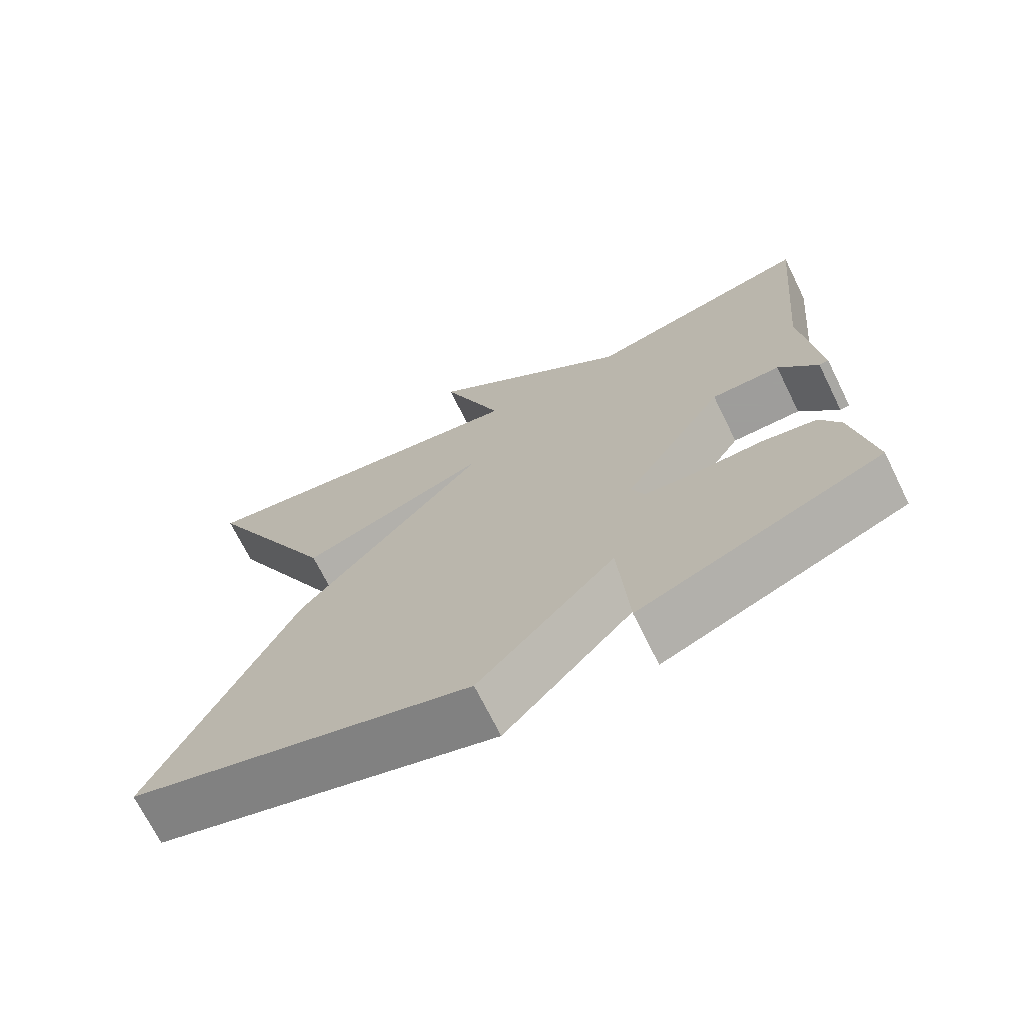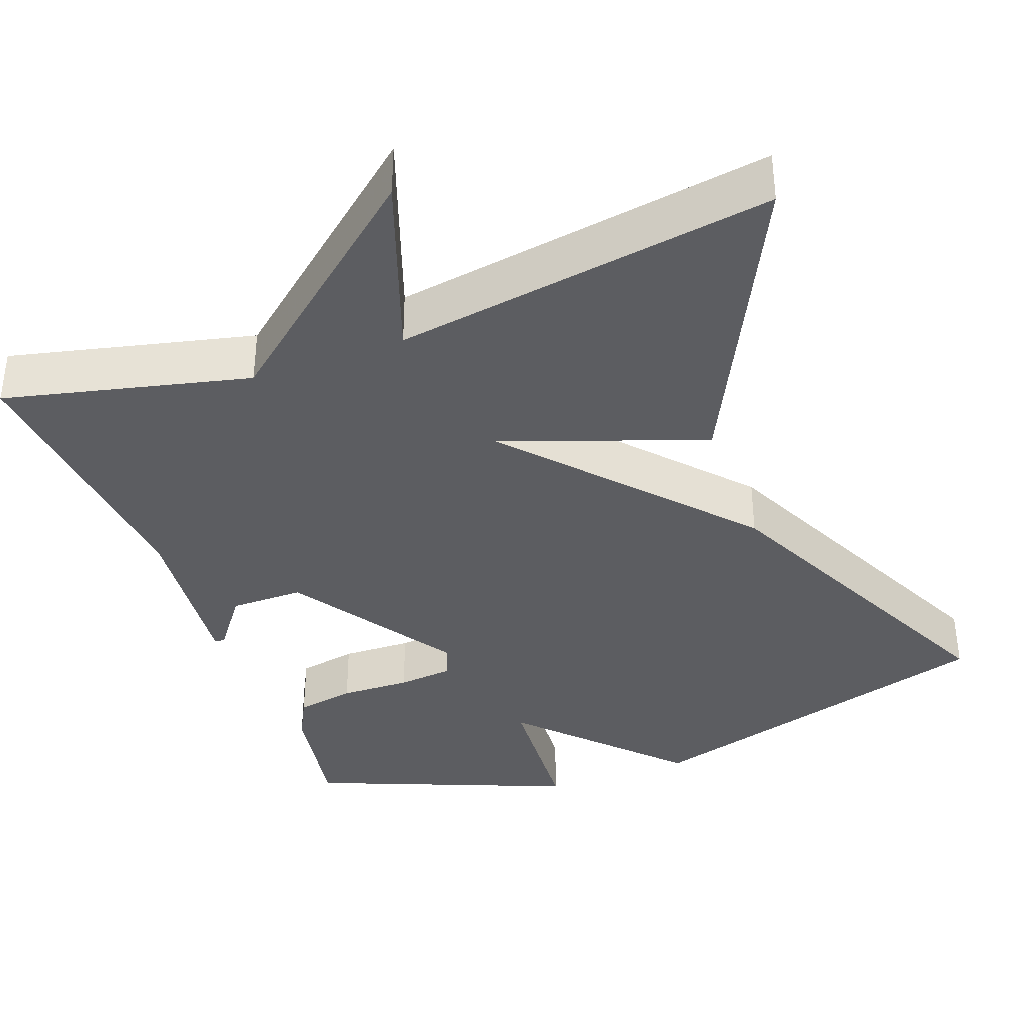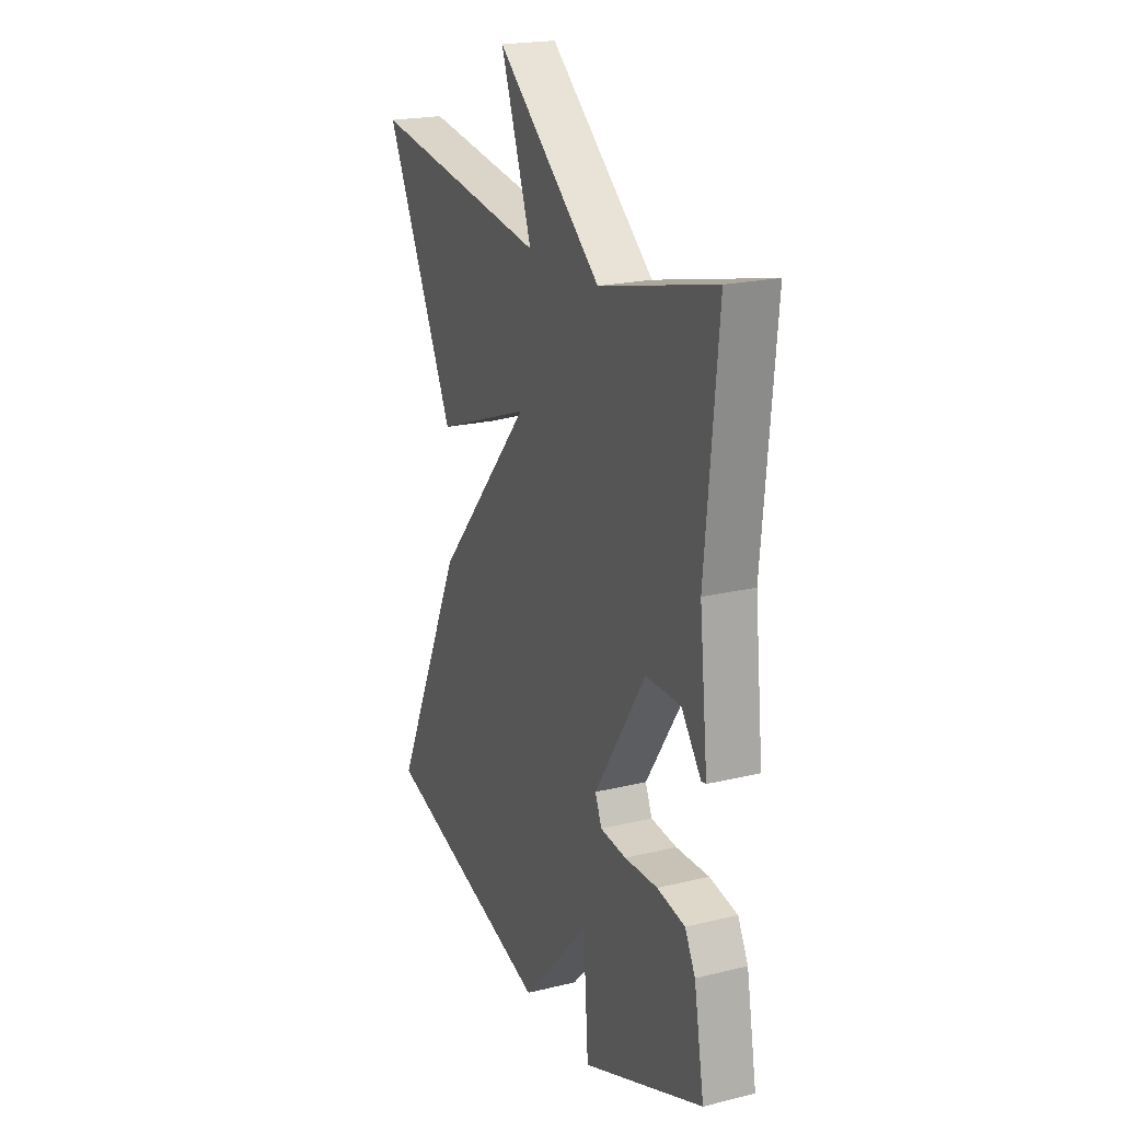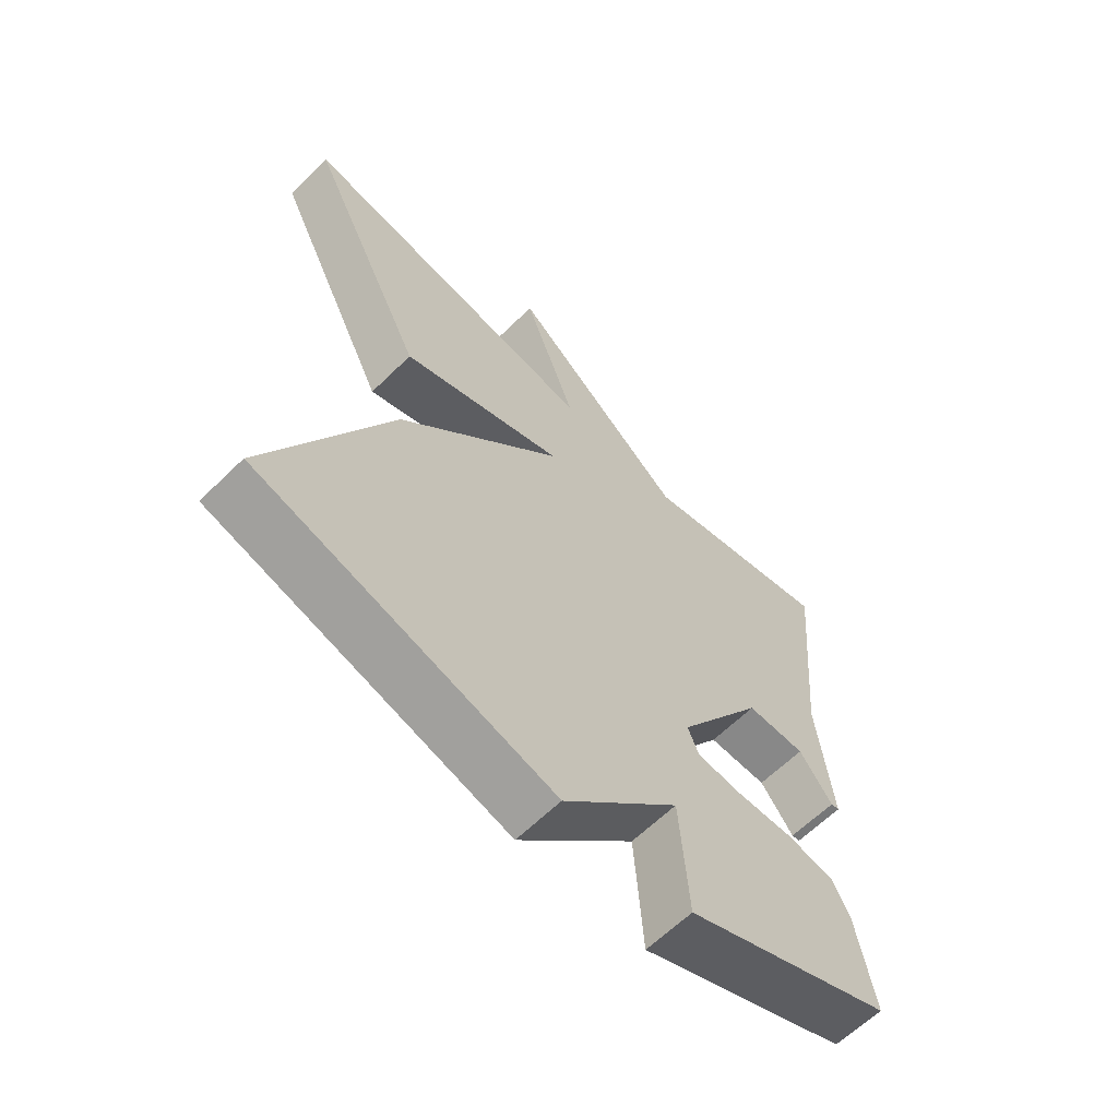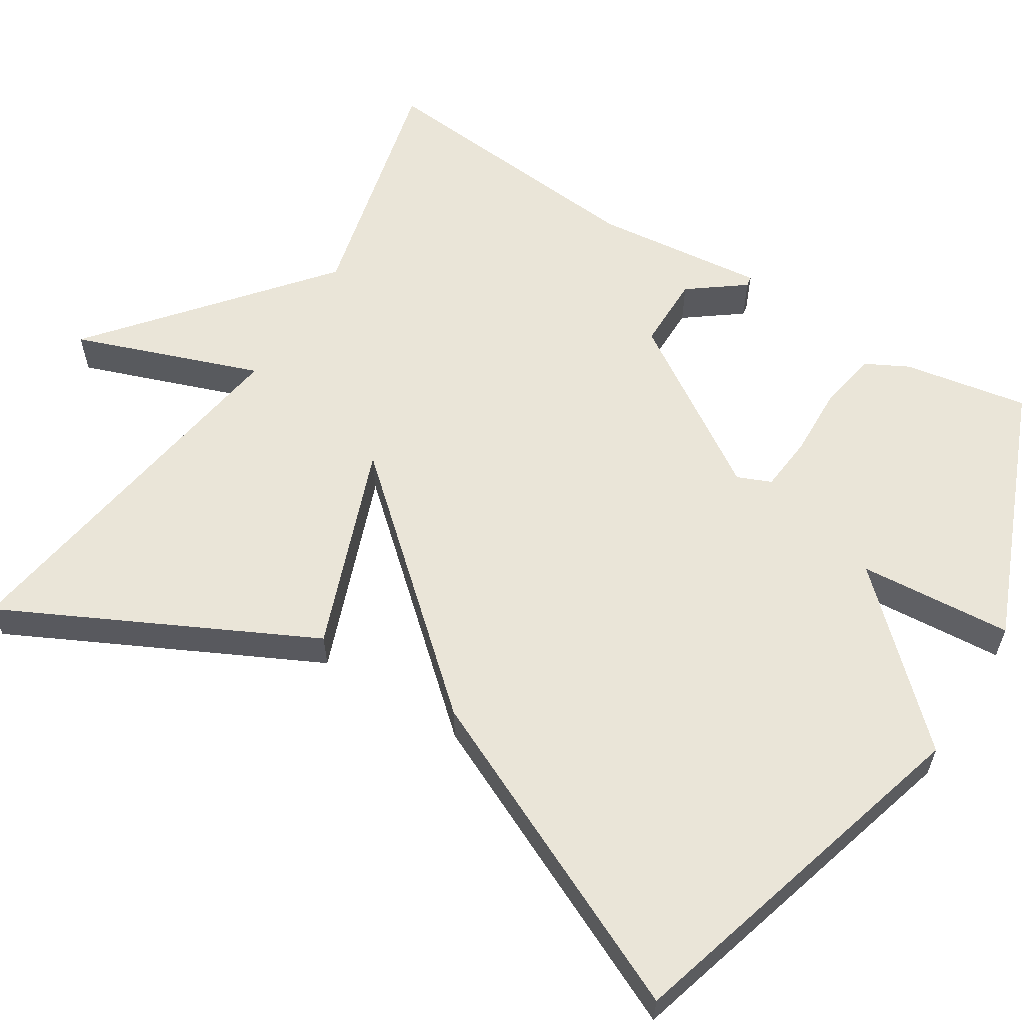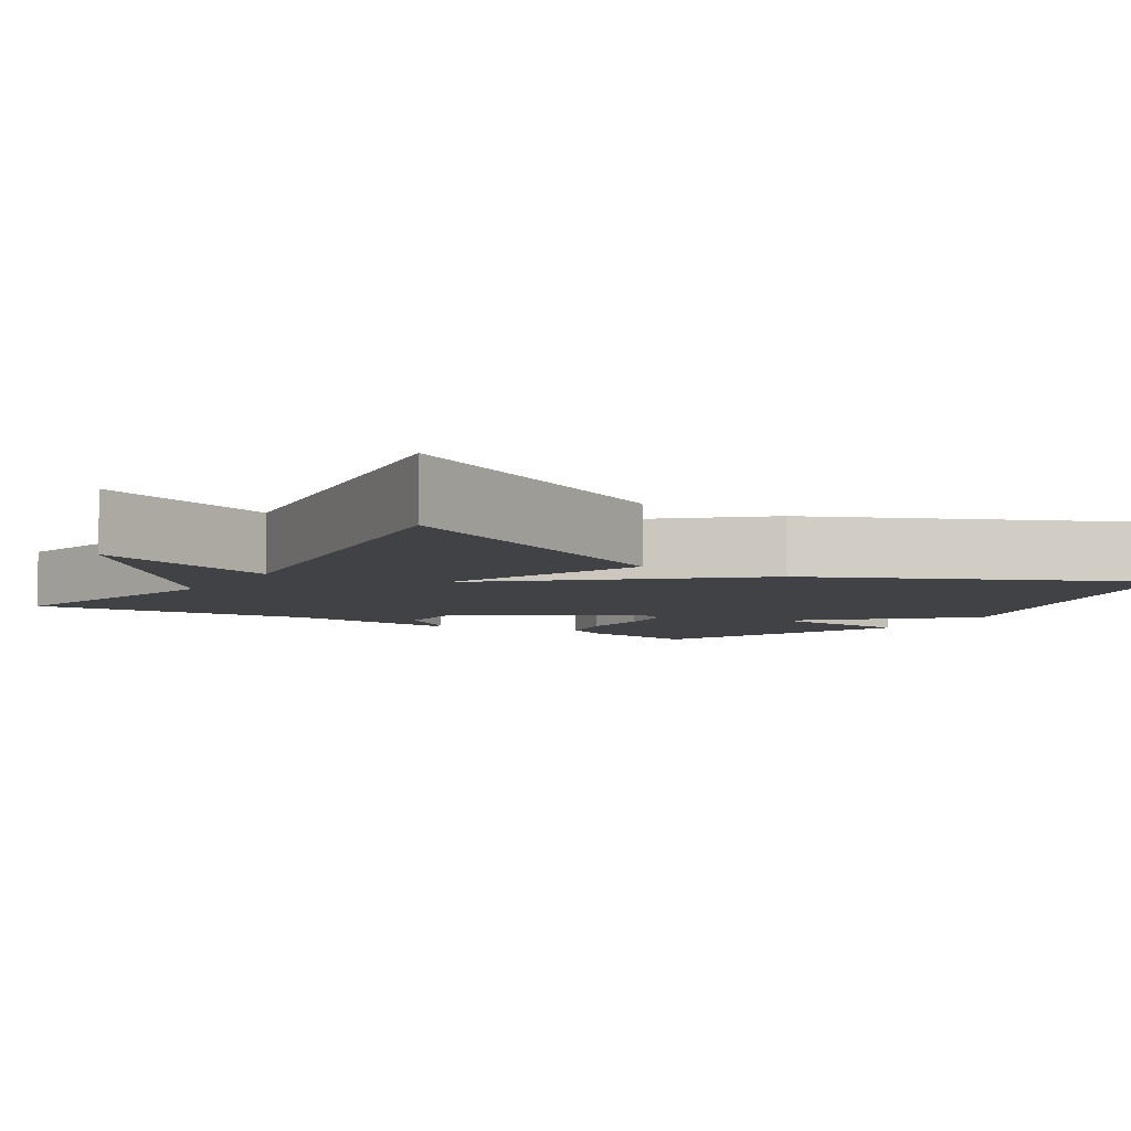
<metadata>
{"format":"obj","ext":"obj","renderer":"f3d","projection":"perspective","resolution":1024,"background":"white","views":[{"elev":-70.7,"azim":-153.7,"up":"+Z"},{"elev":-37.2,"azim":20.5,"up":"+Y"},{"elev":20.8,"azim":-113.7,"up":"+Z"},{"elev":-62.9,"azim":134.7,"up":"+Z"},{"elev":59.4,"azim":121.9,"up":"+Y"},{"elev":-6.2,"azim":57.5,"up":"+Y"}]}
</metadata>
<code>
v -0.5 0.07 0.5
v -0.187 0.07 0.425
v 0.098 0.07 0.662
v 0.013 0.07 0.425
v 0.5 0.07 0.5
v 0.308 0.07 0.109
v 0.047 0.07 0.206
v 0.308 0.07 -0.091
v 0.5 0.07 -0.5
v 0.031 0.07 -0.635
v -0.155 0.07 -0.439
v -0.169 0.07 -0.635
v -0.5 0.07 -0.5
v -0.472 0.07 -0.341
v -0.444 0.07 -0.287
v -0.368 0.07 -0.273
v -0.278 0.07 -0.276
v -0.207 0.07 -0.269
v -0.189 0.07 -0.226
v -0.328 0.07 -0.012
v -0.423 0.07 -0.012
v -0.476 0.07 -0.083
v -0.489 0.07 -0.081
v -0.466 0.07 0.138
v -0.5 0 0.5
v -0.187 0 0.425
v 0.098 0 0.662
v 0.013 0 0.425
v 0.5 0 0.5
v 0.308 0 0.109
v 0.047 0 0.206
v 0.308 0 -0.091
v 0.5 0 -0.5
v 0.031 0 -0.635
v -0.155 0 -0.439
v -0.169 0 -0.635
v -0.5 0 -0.5
v -0.472 0 -0.341
v -0.444 0 -0.287
v -0.368 0 -0.273
v -0.278 0 -0.276
v -0.207 0 -0.269
v -0.189 0 -0.226
v -0.328 0 -0.012
v -0.423 0 -0.012
v -0.476 0 -0.083
v -0.489 0 -0.081
v -0.466 0 0.138
f 21 22 23 24
f 24 1 2
f 21 24 2
f 20 21 2
f 19 20 2
f 15 16 17
f 14 15 17
f 13 14 17
f 12 13 17
f 11 12 17
f 11 17 18
f 11 18 19
f 10 11 19
f 9 10 19
f 8 9 19
f 7 8 19
f 4 5 6 7
f 2 3 4
f 2 4 7 19
f 48 47 46 45
f 26 25 48
f 26 48 45
f 26 45 44
f 26 44 43
f 41 40 39
f 41 39 38
f 41 38 37
f 41 37 36
f 41 36 35
f 42 41 35
f 43 42 35
f 43 35 34
f 43 34 33
f 43 33 32
f 43 32 31
f 31 30 29 28
f 28 27 26
f 43 31 28 26
f 1 25 26 2
f 2 26 27 3
f 3 27 28 4
f 4 28 29 5
f 5 29 30 6
f 6 30 31 7
f 7 31 32 8
f 8 32 33 9
f 9 33 34 10
f 10 34 35 11
f 11 35 36 12
f 12 36 37 13
f 13 37 38 14
f 14 38 39 15
f 15 39 40 16
f 16 40 41 17
f 17 41 42 18
f 18 42 43 19
f 19 43 44 20
f 20 44 45 21
f 21 45 46 22
f 22 46 47 23
f 23 47 48 24
f 24 48 25 1

</code>
